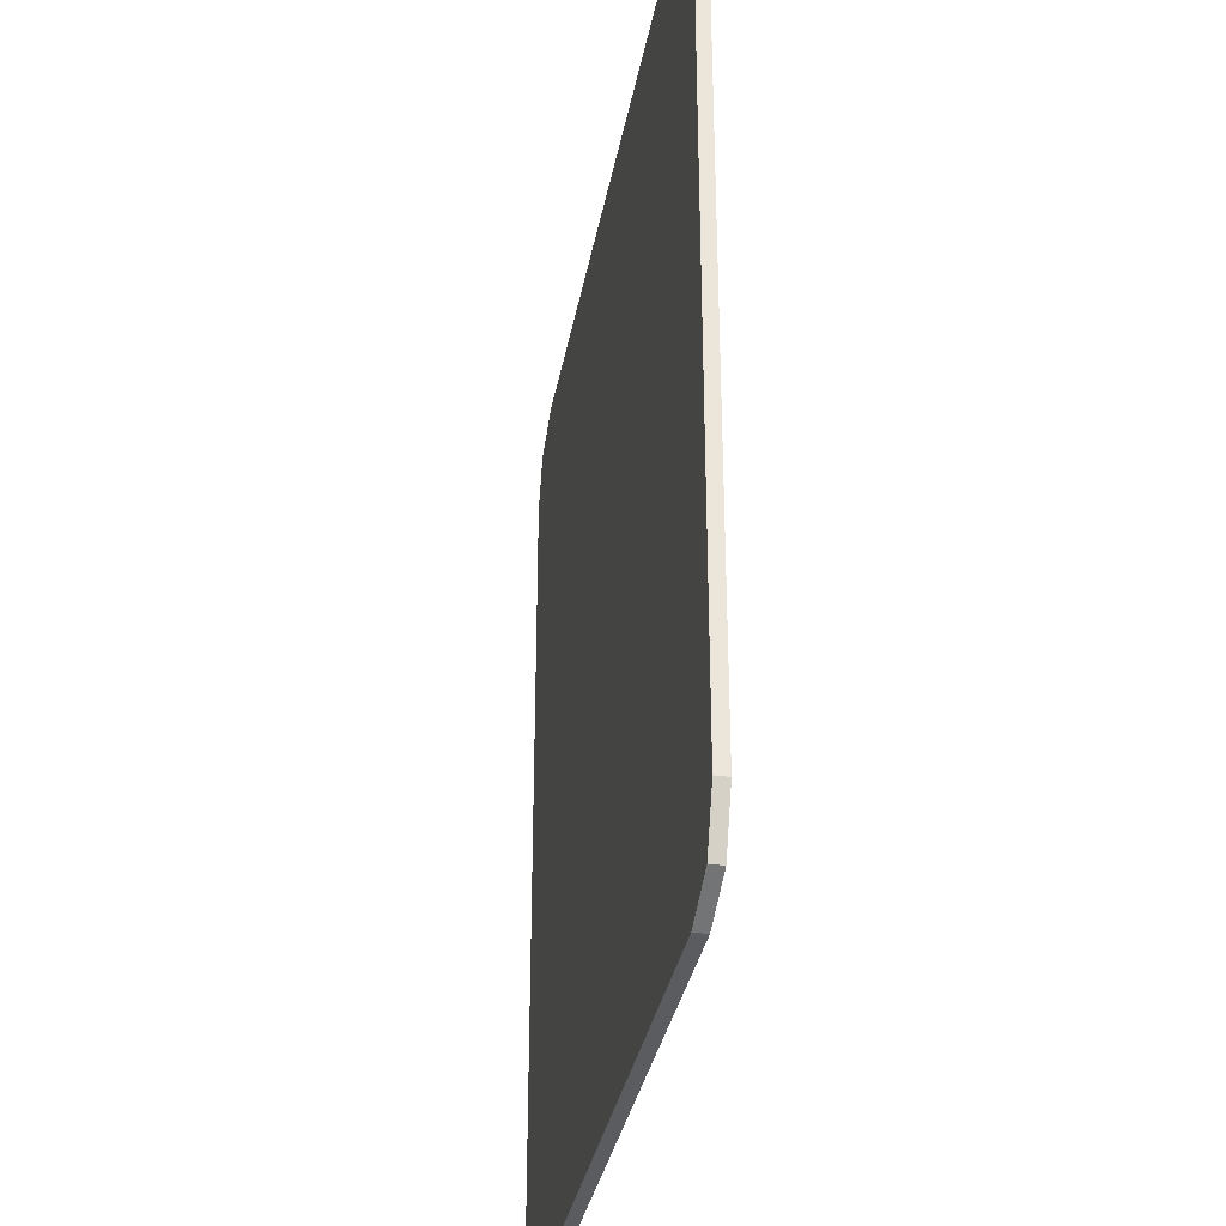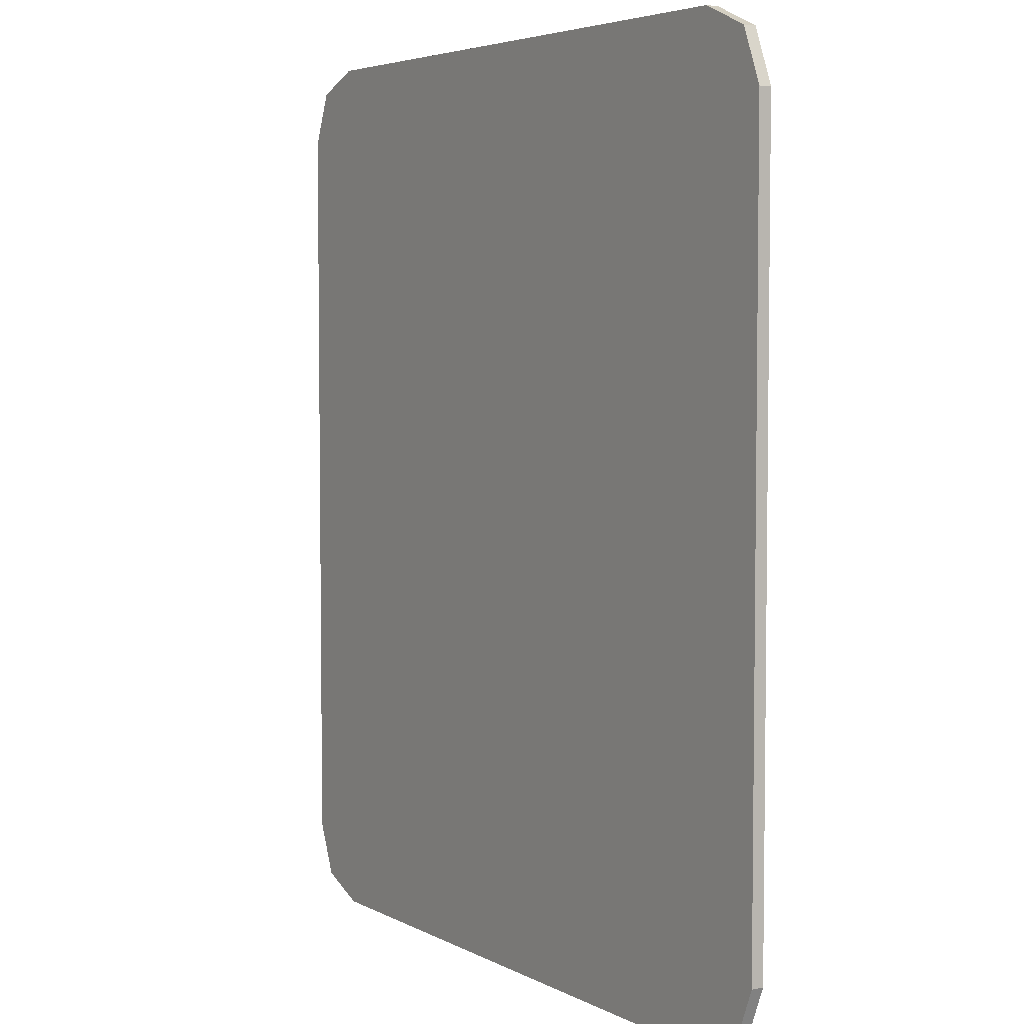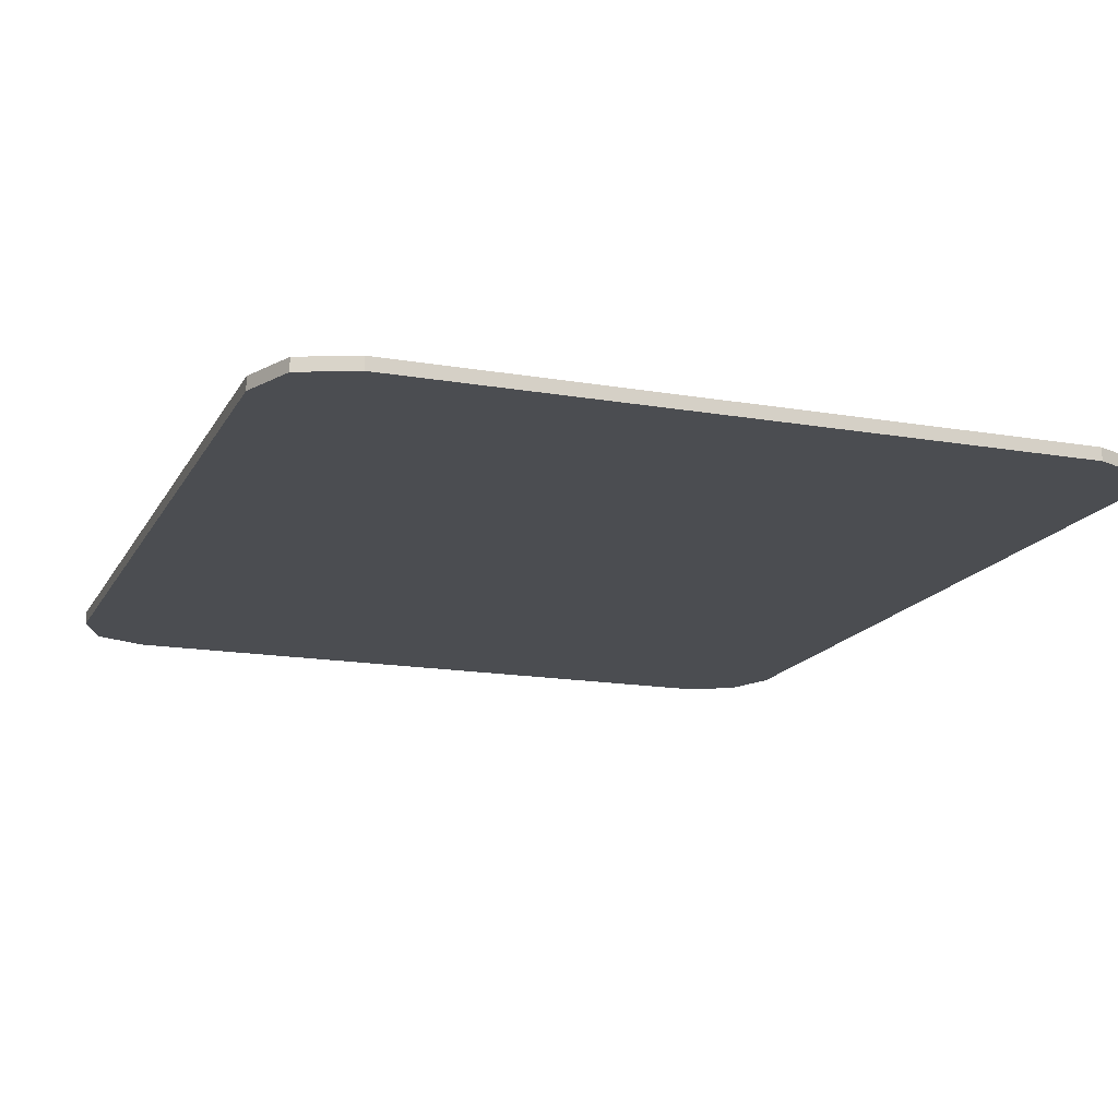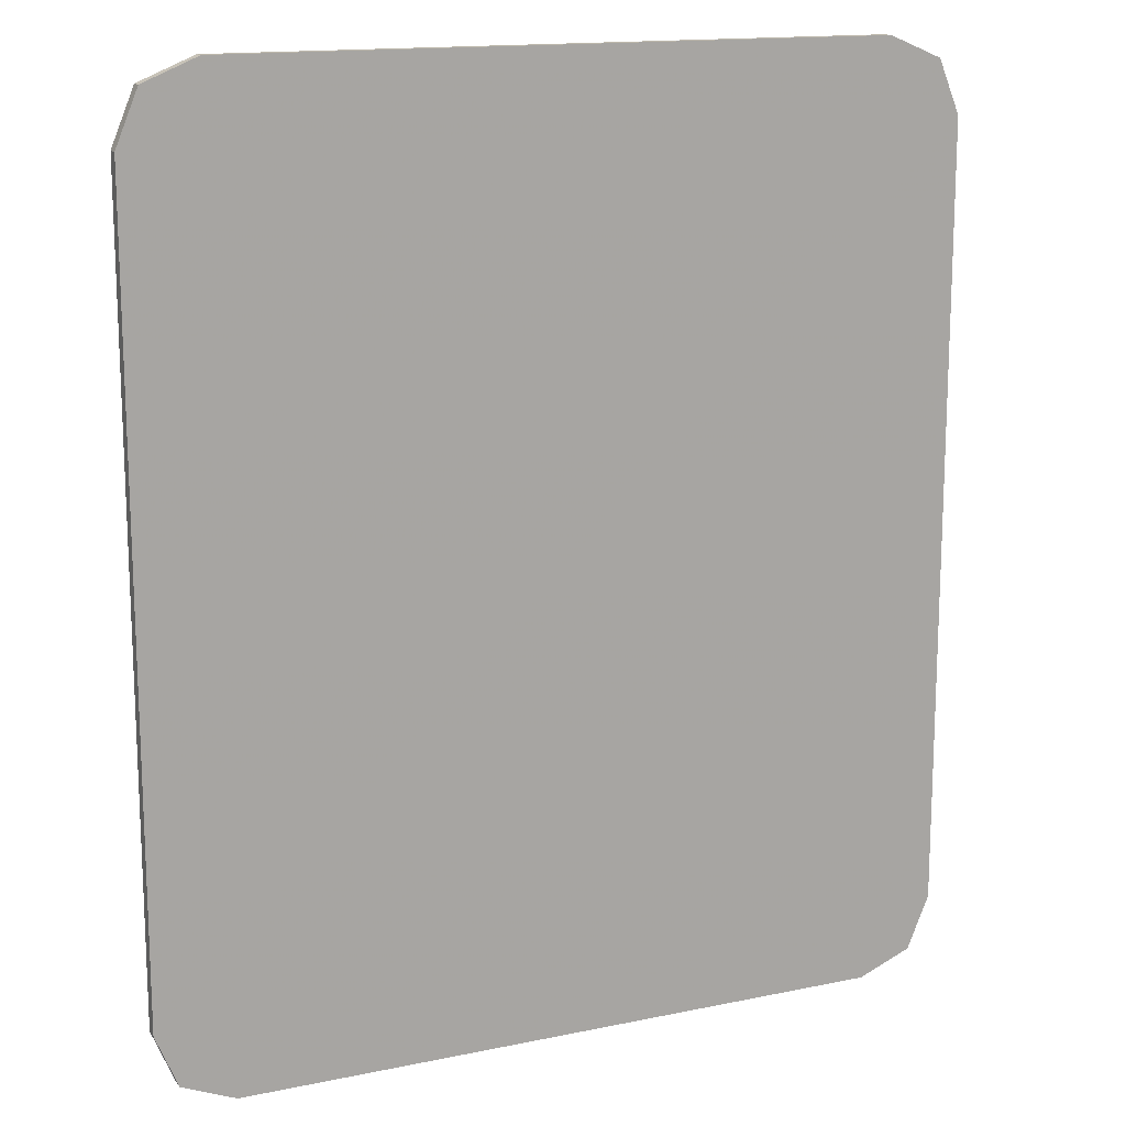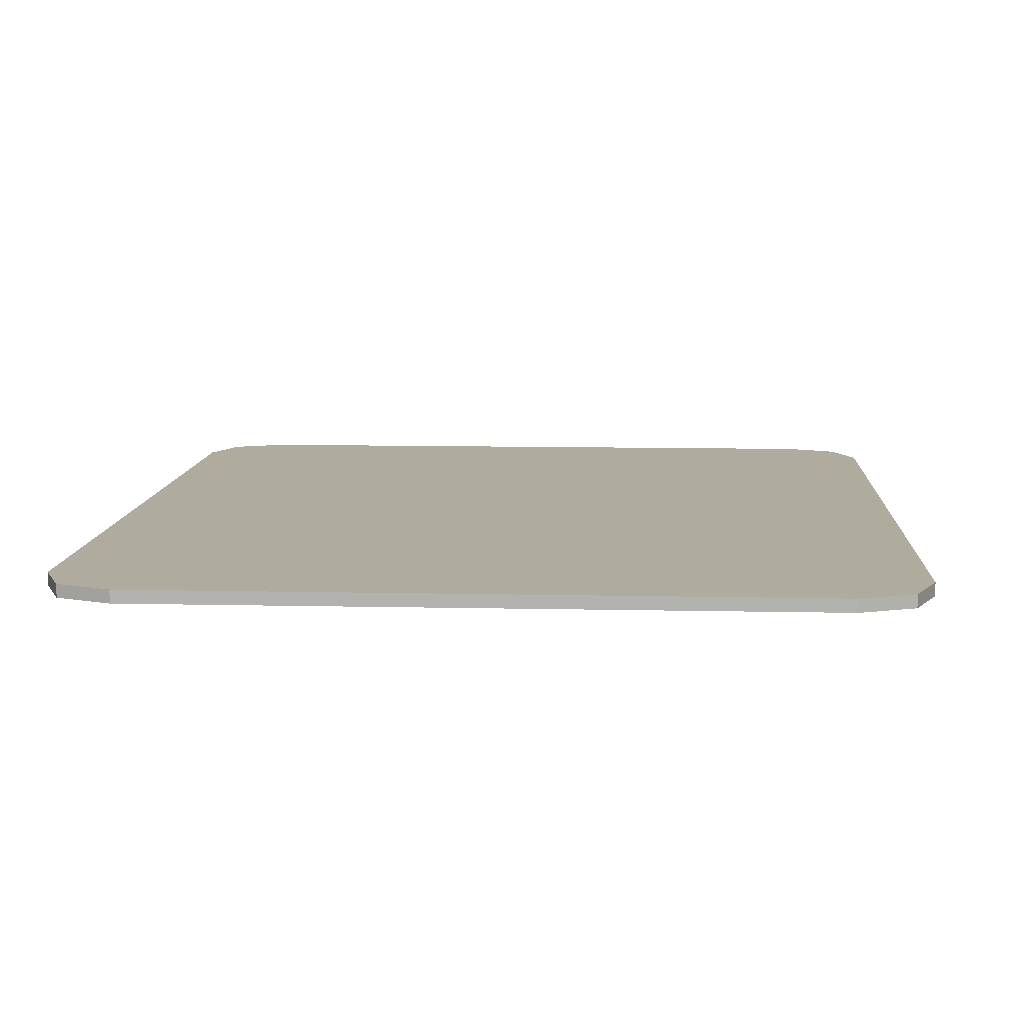
<metadata>
{"format":"obj","ext":"obj","renderer":"f3d","projection":"perspective","resolution":1024,"background":"white","views":[{"elev":-33.7,"azim":79.9,"up":"+Z"},{"elev":4.7,"azim":-122.3,"up":"+Z"},{"elev":-15.9,"azim":160.2,"up":"+Y"},{"elev":14.9,"azim":155.8,"up":"+Z"},{"elev":9.6,"azim":3.4,"up":"+Y"}]}
</metadata>
<code>
v -0.4 0 0.3887
v -0.378 0 0.4417
v -0.325 0 0.4637
v 0.4 0 0.3887
v 0.378 0 0.4417
v 0.325 0 0.4637
v 0.4 0 -0.3887
v 0.4 0 0.3887
v -0.4 0 0.3887
v -0.4 0 -0.3887
v 0.4 0 -0.3887
v 0.4 -0.0125 -0.3887
v 0.4 -0.0125 0.3887
v 0.4 0 0.3887
v -0.4 0 0.3887
v -0.4 -0.0125 0.3887
v -0.4 -0.0125 -0.3887
v -0.4 0 -0.3887
v -0.4 0 -0.3887
v -0.378 0 -0.4417
v -0.325 0 -0.4637
v 0.4 0 -0.3887
v 0.378 0 -0.4417
v 0.325 0 -0.4637
v -0.378 0 0.4417
v -0.4 0 0.3887
v -0.4 -0.0125 0.3887
v -0.378 -0.0125 0.4417
v -0.325 0 0.4637
v -0.378 0 0.4417
v -0.378 -0.0125 0.4417
v -0.325 -0.0125 0.4637
v 0.378 0 0.4417
v 0.4 0 0.3887
v 0.4 -0.0125 0.3887
v 0.378 -0.0125 0.4417
v 0.325 0 0.4637
v 0.378 0 0.4417
v 0.378 -0.0125 0.4417
v 0.325 -0.0125 0.4637
v -0.378 0 -0.4417
v -0.4 0 -0.3887
v -0.4 -0.0125 -0.3887
v -0.378 -0.0125 -0.4417
v -0.325 0 -0.4637
v -0.378 0 -0.4417
v -0.378 -0.0125 -0.4417
v -0.325 -0.0125 -0.4637
v 0.378 0 -0.4417
v 0.4 0 -0.3887
v 0.4 -0.0125 -0.3887
v 0.378 -0.0125 -0.4417
v 0.325 0 -0.4637
v 0.378 0 -0.4417
v 0.378 -0.0125 -0.4417
v 0.325 -0.0125 -0.4637
v -0.4 -0.0125 0.3887
v -0.378 -0.0125 0.4417
v -0.325 -0.0125 0.4637
v 0.4 -0.0125 0.3887
v 0.378 -0.0125 0.4417
v 0.325 -0.0125 0.4637
v -0.4 -0.0125 -0.3887
v -0.378 -0.0125 -0.4417
v -0.325 -0.0125 -0.4637
v 0.4 -0.0125 -0.3887
v 0.378 -0.0125 -0.4417
v 0.325 -0.0125 -0.4637
v 0.25 -0.0125 0.335
v 0.2061 -0.0125 0.2911
v 0.25 -0.0125 0.185
v 0.25 -0.0125 0.335
v 0.1 -0.0125 0.335
v 0.2061 -0.0125 0.2911
v -0.05 -0.0125 0.335
v -0.006064 -0.0125 0.2911
v 0.1 -0.0125 0.335
v -0.2687 -0.0125 0.02958
v -0.27 -0.0125 0.01
v -0.27 -0.0125 0.16
v -0.2649 -0.0125 0.04882
v -0.2687 -0.0125 0.02958
v -0.27 -0.0125 0.16
v -0.2586 -0.0125 0.0674
v -0.2649 -0.0125 0.04882
v -0.27 -0.0125 0.16
v -0.2499 -0.0125 0.085
v -0.2586 -0.0125 0.0674
v -0.27 -0.0125 0.16
v -0.239 -0.0125 0.1013
v -0.2499 -0.0125 0.085
v -0.27 -0.0125 0.16
v -0.2261 -0.0125 0.1161
v -0.239 -0.0125 0.1013
v -0.27 -0.0125 0.16
v -0.25 -0.0125 -0.315
v -0.2529 -0.0125 -0.3121
v -0.25 -0.0125 -0.305
v -0.25 -0.0125 -0.315
v -0.26 -0.0125 -0.315
v -0.2529 -0.0125 -0.3121
v -0.27 -0.0125 -0.315
v -0.2671 -0.0125 -0.3121
v -0.26 -0.0125 -0.315
v -0.27 -0.0125 -0.315
v -0.27 -0.0125 -0.305
v -0.2671 -0.0125 -0.3121
v 0.27 -0.0125 -0.315
v 0.2671 -0.0125 -0.3121
v 0.27 -0.0125 -0.305
v 0.27 -0.0125 -0.315
v 0.26 -0.0125 -0.315
v 0.2671 -0.0125 -0.3121
v 0.25 -0.0125 -0.315
v 0.2529 -0.0125 -0.3121
v 0.26 -0.0125 -0.315
v 0.25 -0.0125 -0.315
v 0.25 -0.0125 -0.305
v 0.2529 -0.0125 -0.3121
v 0.1707 -0.0125 0.2557
v 0.1 -0.0125 0.285
v 0.02929 -0.0125 0.2557
v 0.2 -0.0125 0.185
v 0.25 -0.0125 0.185
v 0.2487 -0.0125 0.2046
v 0.1991 -0.0125 0.1981
v 0.2 -0.0125 0.185
v 0.2487 -0.0125 0.2046
v 0.2449 -0.0125 0.2238
v 0.1966 -0.0125 0.2109
v 0.1991 -0.0125 0.1981
v 0.2449 -0.0125 0.2238
v 0.2386 -0.0125 0.2424
v 0.1924 -0.0125 0.2233
v 0.1966 -0.0125 0.2109
v 0.2386 -0.0125 0.2424
v 0.2299 -0.0125 0.26
v 0.1866 -0.0125 0.235
v 0.1924 -0.0125 0.2233
v 0.2299 -0.0125 0.26
v 0.219 -0.0125 0.2763
v 0.1793 -0.0125 0.2459
v 0.1866 -0.0125 0.235
v 0.219 -0.0125 0.2763
v 0.2061 -0.0125 0.2911
v 0.1707 -0.0125 0.2557
v 0.1793 -0.0125 0.2459
v 0.2061 -0.0125 0.2911
v 0.1913 -0.0125 0.304
v 0.1609 -0.0125 0.2643
v 0.1707 -0.0125 0.2557
v 0.1913 -0.0125 0.304
v 0.175 -0.0125 0.3149
v 0.15 -0.0125 0.2716
v 0.1609 -0.0125 0.2643
v 0.175 -0.0125 0.3149
v 0.1574 -0.0125 0.3236
v 0.1383 -0.0125 0.2774
v 0.15 -0.0125 0.2716
v 0.1574 -0.0125 0.3236
v 0.1388 -0.0125 0.3299
v 0.1259 -0.0125 0.2816
v 0.1383 -0.0125 0.2774
v 0.1388 -0.0125 0.3299
v 0.1196 -0.0125 0.3337
v 0.113 -0.0125 0.2841
v 0.1259 -0.0125 0.2816
v 0.1196 -0.0125 0.3337
v 0.1 -0.0125 0.335
v 0.1 -0.0125 0.285
v 0.113 -0.0125 0.2841
v 0.1 -0.0125 0.335
v 0.08042 -0.0125 0.3337
v 0.08695 -0.0125 0.2841
v 0.1 -0.0125 0.285
v 0.08042 -0.0125 0.3337
v 0.06118 -0.0125 0.3299
v 0.07412 -0.0125 0.2816
v 0.08695 -0.0125 0.2841
v 0.06118 -0.0125 0.3299
v 0.0426 -0.0125 0.3236
v 0.06173 -0.0125 0.2774
v 0.07412 -0.0125 0.2816
v 0.0426 -0.0125 0.3236
v 0.025 -0.0125 0.3149
v 0.05 -0.0125 0.2716
v 0.06173 -0.0125 0.2774
v 0.025 -0.0125 0.3149
v 0.008679 -0.0125 0.304
v 0.03912 -0.0125 0.2643
v 0.05 -0.0125 0.2716
v 0.008679 -0.0125 0.304
v -0.006065 -0.0125 0.2911
v 0.02929 -0.0125 0.2557
v 0.03912 -0.0125 0.2643
v -0.1978 -0.0125 0.08778
v -0.23 -0.0125 0.01
v -0.2291 -0.0125 0.02436
v -0.2073 -0.0125 0.07697
v -0.2073 -0.0125 0.07697
v -0.2291 -0.0125 0.02436
v -0.2262 -0.0125 0.03847
v -0.2153 -0.0125 0.065
v -0.2153 -0.0125 0.065
v -0.2262 -0.0125 0.03847
v -0.2216 -0.0125 0.0521
v -0.23 -0.0125 0.01
v -0.2575 -0.0125 0.01
v -0.2563 -0.0125 0.02794
v -0.2291 -0.0125 0.02436
v -0.2291 -0.0125 0.02436
v -0.2563 -0.0125 0.02794
v -0.2528 -0.0125 0.04559
v -0.2262 -0.0125 0.03847
v -0.2262 -0.0125 0.03847
v -0.2528 -0.0125 0.04559
v -0.247 -0.0125 0.06262
v -0.2216 -0.0125 0.0521
v -0.2216 -0.0125 0.0521
v -0.247 -0.0125 0.06262
v -0.2391 -0.0125 0.07875
v -0.2153 -0.0125 0.065
v -0.2153 -0.0125 0.065
v -0.2391 -0.0125 0.07875
v -0.2291 -0.0125 0.09371
v -0.2073 -0.0125 0.07697
v -0.2073 -0.0125 0.07697
v -0.2291 -0.0125 0.09371
v -0.2172 -0.0125 0.1072
v -0.1978 -0.0125 0.08778
v -0.27 -0.0125 0.01
v -0.2687 -0.0125 0.02958
v -0.2563 -0.0125 0.02794
v -0.2575 -0.0125 0.01
v -0.2687 -0.0125 0.02958
v -0.2649 -0.0125 0.04882
v -0.2528 -0.0125 0.04559
v -0.2563 -0.0125 0.02794
v -0.2649 -0.0125 0.04882
v -0.2586 -0.0125 0.0674
v -0.247 -0.0125 0.06262
v -0.2528 -0.0125 0.04559
v -0.2586 -0.0125 0.0674
v -0.2499 -0.0125 0.085
v -0.2391 -0.0125 0.07875
v -0.247 -0.0125 0.06262
v -0.2499 -0.0125 0.085
v -0.239 -0.0125 0.1013
v -0.2291 -0.0125 0.09371
v -0.2391 -0.0125 0.07875
v -0.239 -0.0125 0.1013
v -0.2261 -0.0125 0.1161
v -0.2172 -0.0125 0.1072
v -0.2291 -0.0125 0.09371
v -0.2529 -0.0125 -0.3121
v -0.26 -0.0125 -0.315
v -0.2671 -0.0125 -0.3121
v -0.2529 -0.0125 -0.3121
v -0.2671 -0.0125 -0.3121
v -0.27 -0.0125 -0.305
v -0.25 -0.0125 -0.305
v 0.2671 -0.0125 -0.3121
v 0.26 -0.0125 -0.315
v 0.2529 -0.0125 -0.3121
v 0.2671 -0.0125 -0.3121
v 0.2529 -0.0125 -0.3121
v 0.25 -0.0125 -0.305
v 0.27 -0.0125 -0.305
v 0.325 0 0.4637
v 0.4 0 0.3887
v -0.4 0 0.3887
v -0.325 0 0.4637
v 0.325 0 -0.4637
v -0.325 0 -0.4637
v -0.4 0 -0.3887
v 0.4 0 -0.3887
v -0.325 0 0.4637
v -0.325 -0.0125 0.4637
v 0.325 -0.0125 0.4637
v 0.325 0 0.4637
v -0.325 0 -0.4637
v 0.325 0 -0.4637
v 0.325 -0.0125 -0.4637
v -0.325 -0.0125 -0.4637
v -0.325 -0.0125 0.4637
v -0.4 -0.0125 0.3887
v -0.27 -0.0125 0.16
v -0.05 -0.0125 0.335
v -0.325 -0.0125 0.4637
v -0.05 -0.0125 0.335
v 0.1 -0.0125 0.335
v 0.325 -0.0125 0.4637
v 0.325 -0.0125 0.4637
v 0.1 -0.0125 0.335
v 0.25 -0.0125 0.335
v 0.4 -0.0125 0.3887
v -0.05 -0.0125 0.335
v -0.27 -0.0125 0.16
v -0.2261 -0.0125 0.1161
v -0.006065 -0.0125 0.2911
v -0.25 -0.0125 -0.315
v 0.25 -0.0125 -0.315
v 0.25 -0.0125 -0.305
v -0.25 -0.0125 -0.305
v -0.25 -0.0125 -0.315
v -0.325 -0.0125 -0.4637
v 0.325 -0.0125 -0.4637
v 0.25 -0.0125 -0.315
v -0.4 -0.0125 0.3887
v -0.4 -0.0125 -0.3887
v -0.27 -0.0125 0.01
v -0.27 -0.0125 0.16
v -0.4 -0.0125 -0.3887
v -0.27 -0.0125 -0.305
v -0.27 -0.0125 0.01
v -0.4 -0.0125 -0.3887
v -0.325 -0.0125 -0.4637
v -0.27 -0.0125 -0.315
v -0.27 -0.0125 -0.305
v 0.4 -0.0125 0.3887
v 0.25 -0.0125 0.335
v 0.25 -0.0125 0.185
v 0.4 -0.0125 -0.3887
v 0.4 -0.0125 -0.3887
v 0.25 -0.0125 0.185
v 0.27 -0.0125 -0.305
v 0.4 -0.0125 -0.3887
v 0.27 -0.0125 -0.305
v 0.27 -0.0125 -0.315
v 0.325 -0.0125 -0.4637
v -0.325 -0.0125 -0.4637
v -0.26 -0.0125 -0.315
v -0.27 -0.0125 -0.315
v -0.325 -0.0125 -0.4637
v -0.25 -0.0125 -0.315
v -0.26 -0.0125 -0.315
v 0.325 -0.0125 -0.4637
v 0.26 -0.0125 -0.315
v 0.25 -0.0125 -0.315
v 0.325 -0.0125 -0.4637
v 0.27 -0.0125 -0.315
v 0.26 -0.0125 -0.315
v 0.02929 -0.0125 0.2557
v -0.006065 -0.0125 0.2911
v -0.2261 -0.0125 0.1161
v -0.2172 -0.0125 0.1072
v 0.02929 -0.0125 0.2557
v -0.2172 -0.0125 0.1072
v -0.1978 -0.0125 0.08778
v 0.25 -0.0125 0.185
v 0.2 -0.0125 0.185
v 0.2071 -0.0125 0.1156
v 0.25 -0.0125 0.185
v 0.2071 -0.0125 0.1156
v 0.25 -0.0125 -0.305
v 0.27 -0.0125 -0.305
v -0.2575 -0.0125 0.01
v -0.27 -0.0125 0.01
v -0.27 -0.0125 -0.305
v -0.2575 -0.0125 0.01
v -0.27 -0.0125 -0.305
v -0.25 -0.0125 -0.305
v -0.2356 -0.0125 -0.07807
v -0.2575 -0.0125 0.01
v -0.2356 -0.0125 -0.07807
v -0.23 -0.0125 0.01
v 0.2 -0.0125 0.185
v 0.02929 -0.0125 0.2557
v -0.1978 -0.0125 0.08778
v -0.23 -0.0125 0.01
v 0.2 -0.0125 0.185
v -0.23 -0.0125 0.01
v -0.2356 -0.0125 -0.07807
v 0.2071 -0.0125 0.1156
v -0.25 -0.0125 -0.305
v 0.25 -0.0125 -0.305
v 0.2071 -0.0125 0.1156
v -0.2356 -0.0125 -0.07807
g mesh4680538
f 1 2 3
g mesh4680540
f 4 6 5
g mesh4680542
f 7 9 8
f 9 7 10
f 11 13 12
f 13 11 14
f 15 17 16
f 17 15 18
g mesh4680544
f 19 21 20
g mesh4680546
f 22 23 24
g mesh4680548
f 25 26 27
f 27 28 25
f 29 30 31
f 31 32 29
g mesh4680550
f 33 35 34
f 35 33 36
f 37 39 38
f 39 37 40
g mesh4680552
f 41 43 42
f 43 41 44
f 45 47 46
f 47 45 48
g mesh4680554
f 49 50 51
f 51 52 49
f 53 54 55
f 55 56 53
g mesh4680556
f 57 59 58
g mesh4680558
f 60 61 62
g mesh4680560
f 63 64 65
g mesh4680562
f 66 68 67
g mesh4680564
f 69 70 71
f 72 73 74
f 75 76 77
g mesh4680566
f 78 80 79
f 81 83 82
f 84 86 85
f 87 89 88
f 90 92 91
f 93 95 94
g mesh4680568
f 96 98 97
f 99 101 100
f 102 104 103
f 105 107 106
g mesh4680570
f 108 110 109
f 111 113 112
f 114 116 115
f 117 119 118
g mesh4680572
f 120 121 122
f 122 123 120
g mesh4680574
f 124 125 126
f 126 127 124
f 128 129 130
f 130 131 128
f 132 133 134
f 134 135 132
f 136 137 138
f 138 139 136
f 140 141 142
f 142 143 140
f 144 145 146
f 146 147 144
f 148 149 150
f 150 151 148
f 152 153 154
f 154 155 152
f 156 157 158
f 158 159 156
f 160 161 162
f 162 163 160
f 164 165 166
f 166 167 164
f 168 169 170
f 170 171 168
f 172 173 174
f 174 175 172
f 176 177 178
f 178 179 176
f 180 181 182
f 182 183 180
f 184 185 186
f 186 187 184
f 188 189 190
f 190 191 188
f 192 193 194
f 194 195 192
g mesh4680576
f 196 198 197
f 198 196 199
f 200 202 201
f 202 200 203
f 204 206 205
g mesh4680578
f 207 209 208
f 209 207 210
f 211 213 212
f 213 211 214
f 215 217 216
f 217 215 218
f 219 221 220
f 221 219 222
f 223 225 224
f 225 223 226
f 227 229 228
f 229 227 230
g mesh4680580
f 231 233 232
f 233 231 234
f 235 237 236
f 237 235 238
f 239 241 240
f 241 239 242
f 243 245 244
f 245 243 246
f 247 249 248
f 249 247 250
f 251 253 252
f 253 251 254
g mesh4680582
f 255 257 256
f 258 260 259
f 260 258 261
g mesh4680584
f 262 264 263
f 265 267 266
f 267 265 268
f 269 270 271
f 271 272 269
f 273 274 275
f 275 276 273
f 277 278 279
f 279 280 277
f 281 282 283
f 283 284 281
f 285 286 287
f 287 288 285
f 289 290 291
f 291 292 289
f 293 294 295
f 295 296 293
f 297 298 299
f 299 300 297
f 301 302 303
f 303 304 301
f 305 306 307
f 307 308 305
f 309 310 311
f 311 312 309
f 313 314 315
f 316 317 318
f 318 319 316
f 320 321 322
f 322 323 320
f 324 325 326
f 327 328 329
f 329 330 327
f 331 332 333
f 334 335 336
f 337 338 339
f 340 341 342
f 343 344 345
f 345 346 343
f 347 348 349
f 350 351 352
f 353 354 355
f 355 356 353
f 357 358 359
f 360 361 362
f 362 363 360
f 364 365 366
f 367 368 369
f 369 370 367
f 371 372 373
f 373 374 371
f 375 376 377
f 377 378 375

</code>
